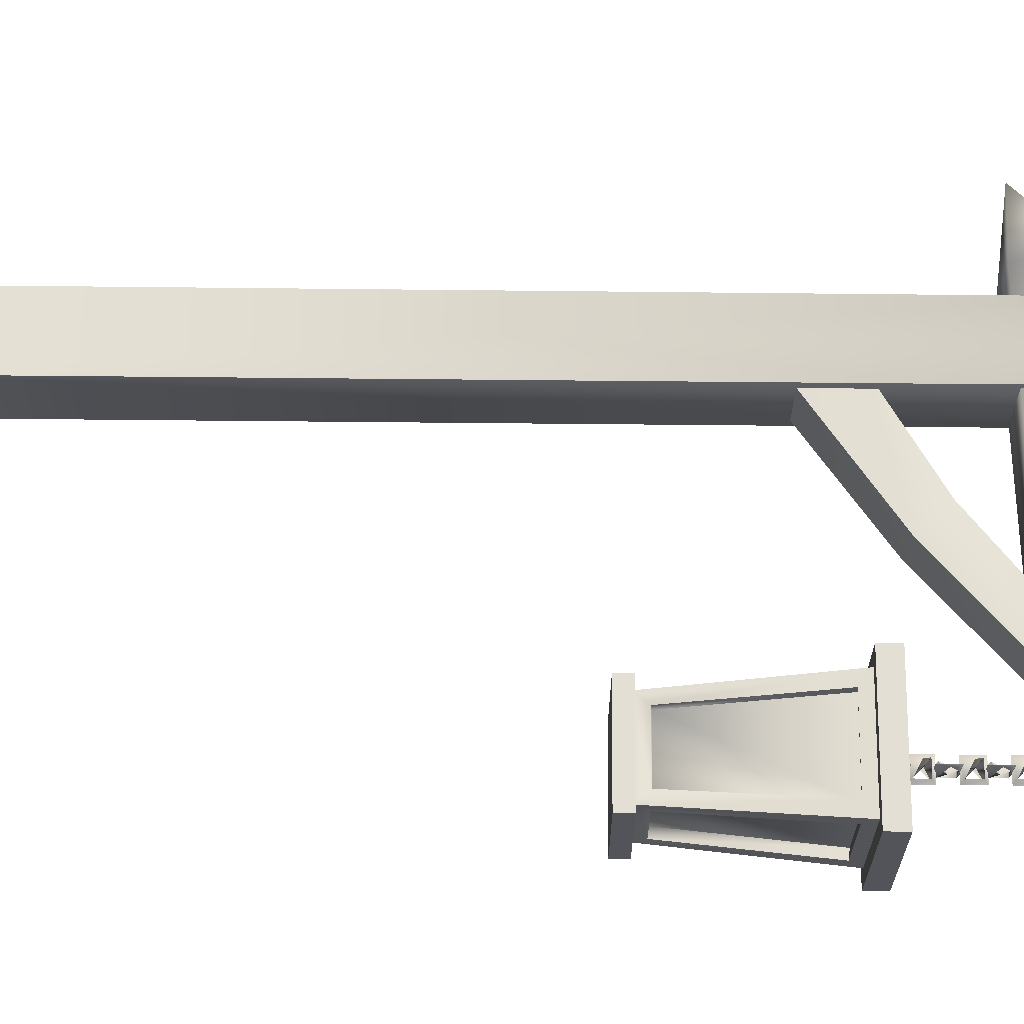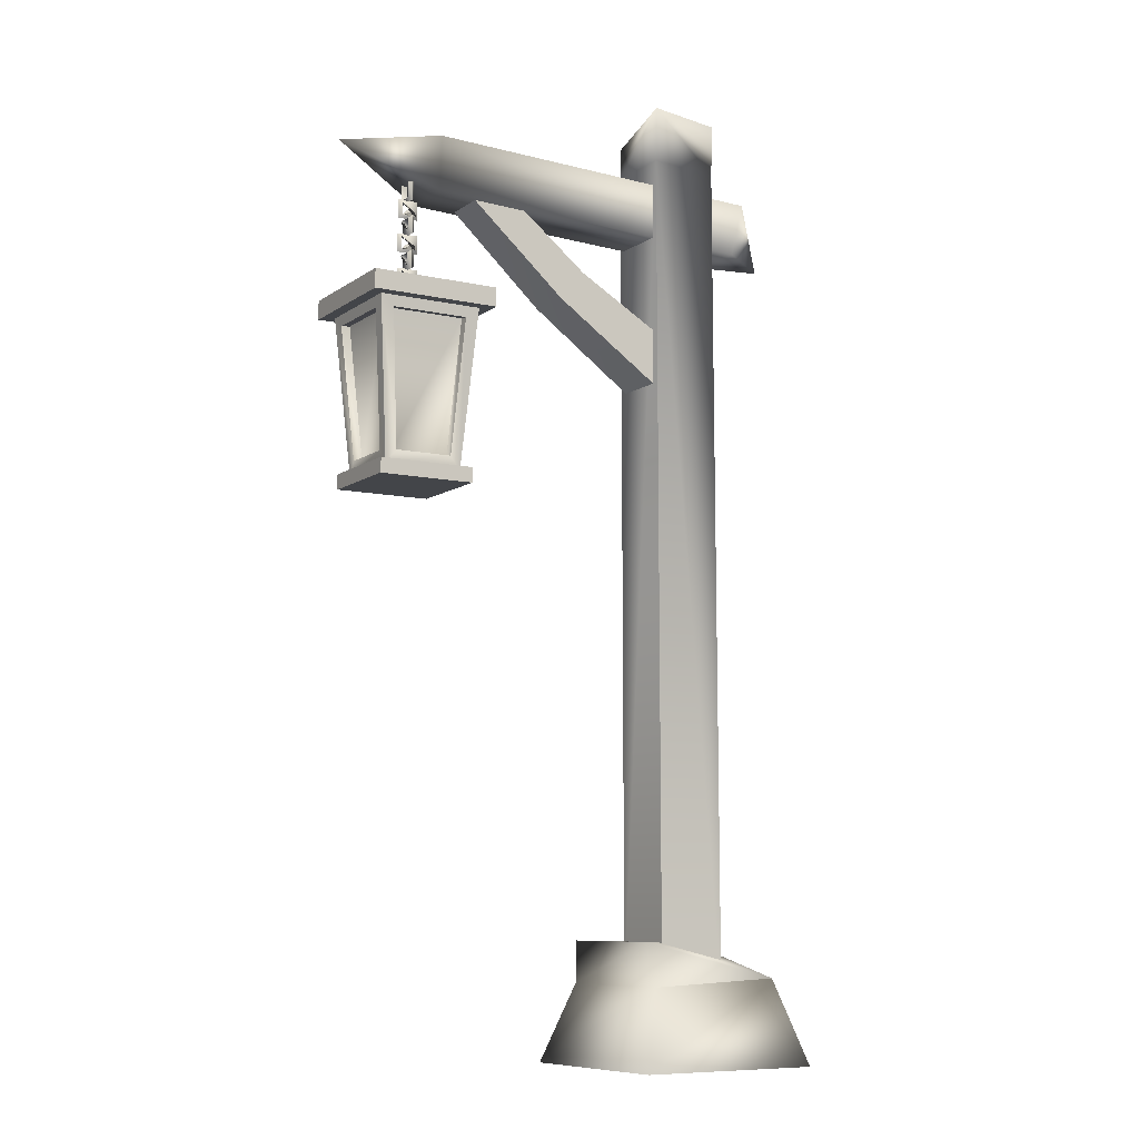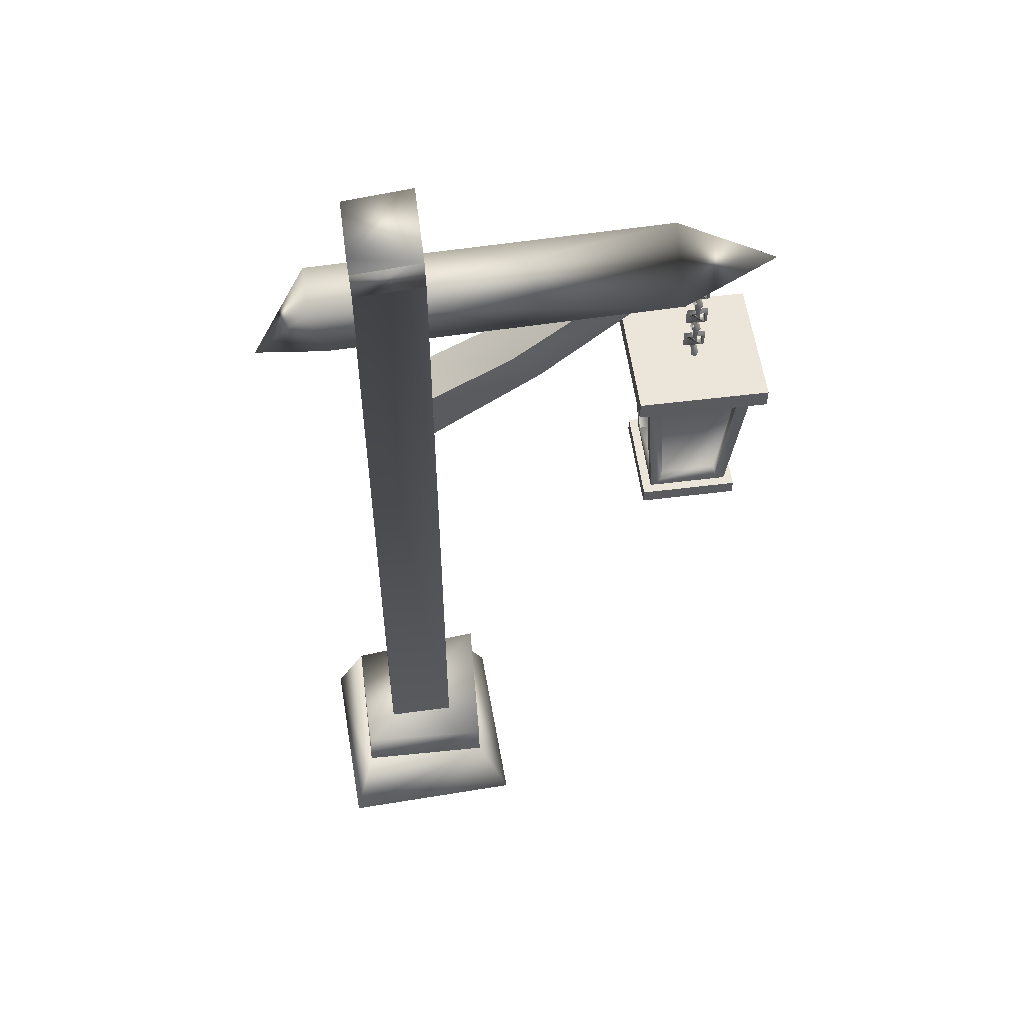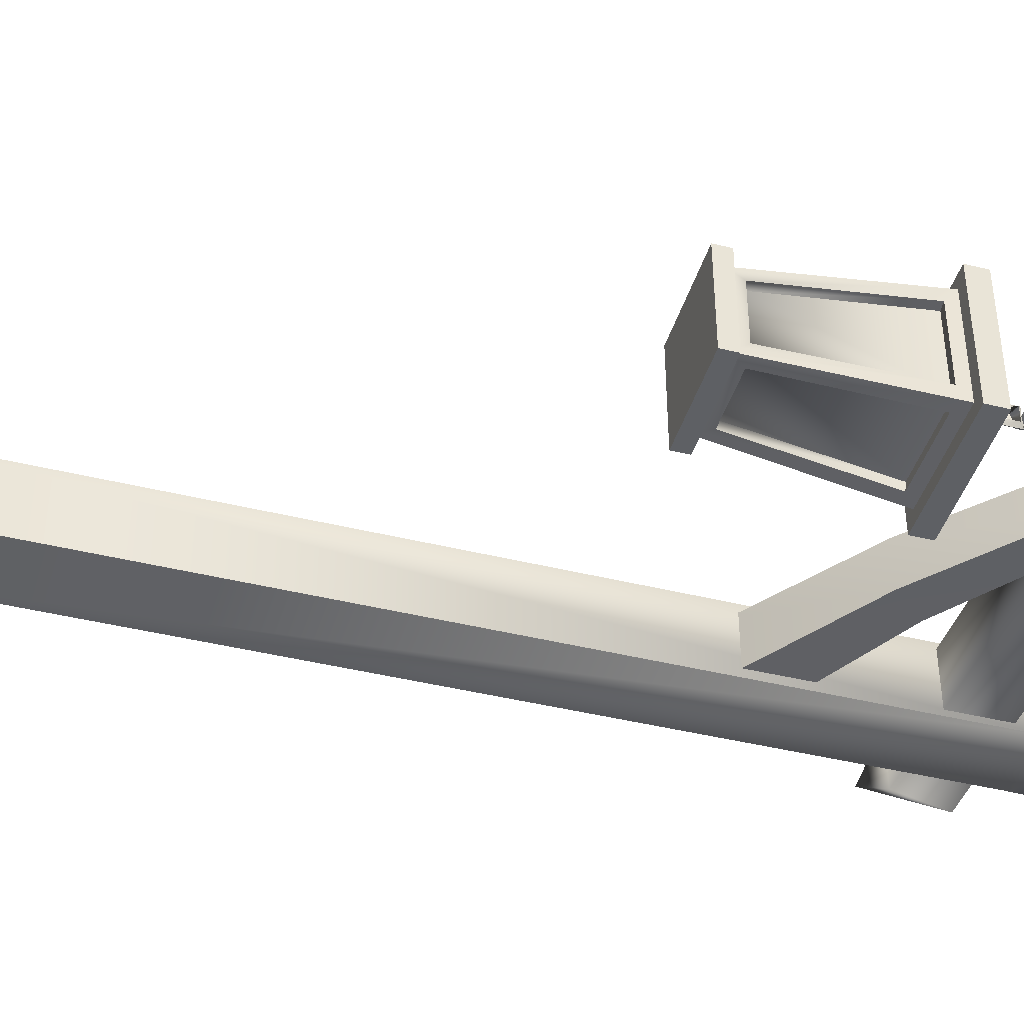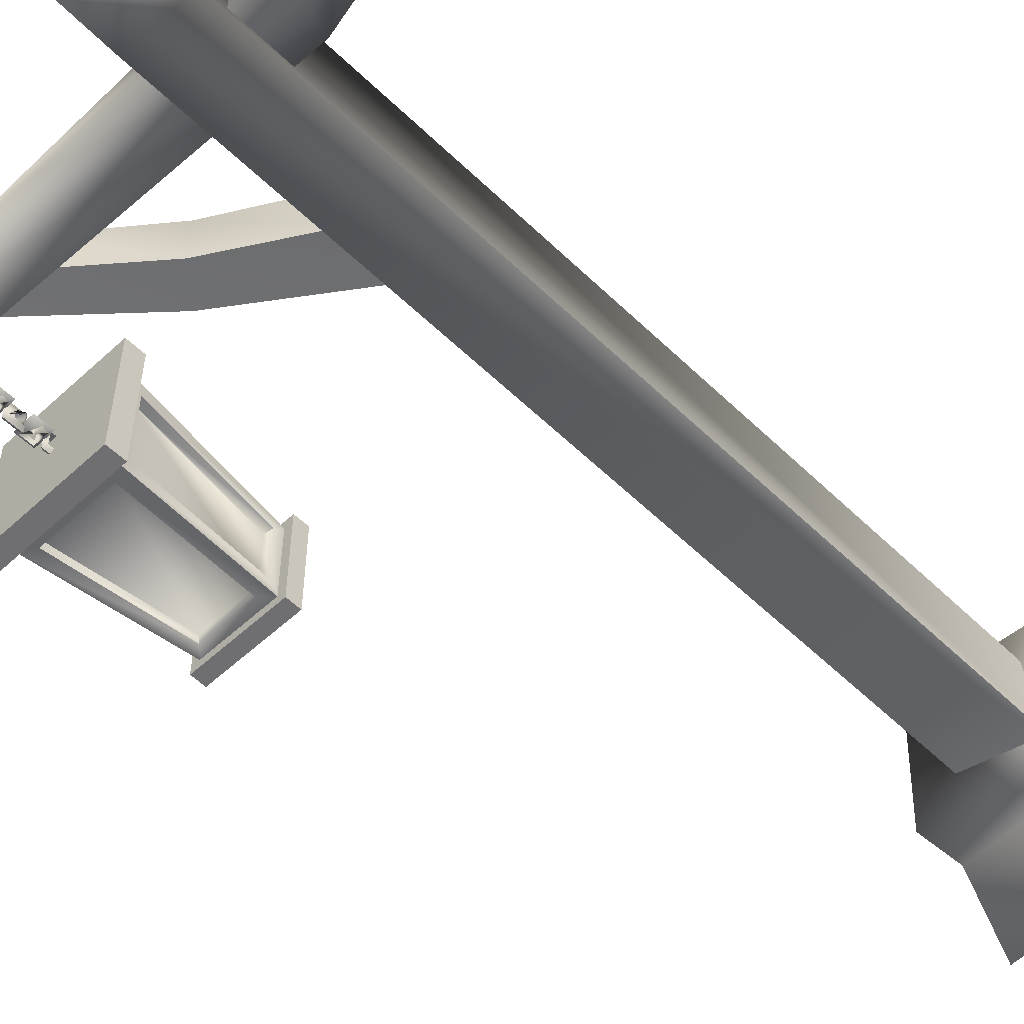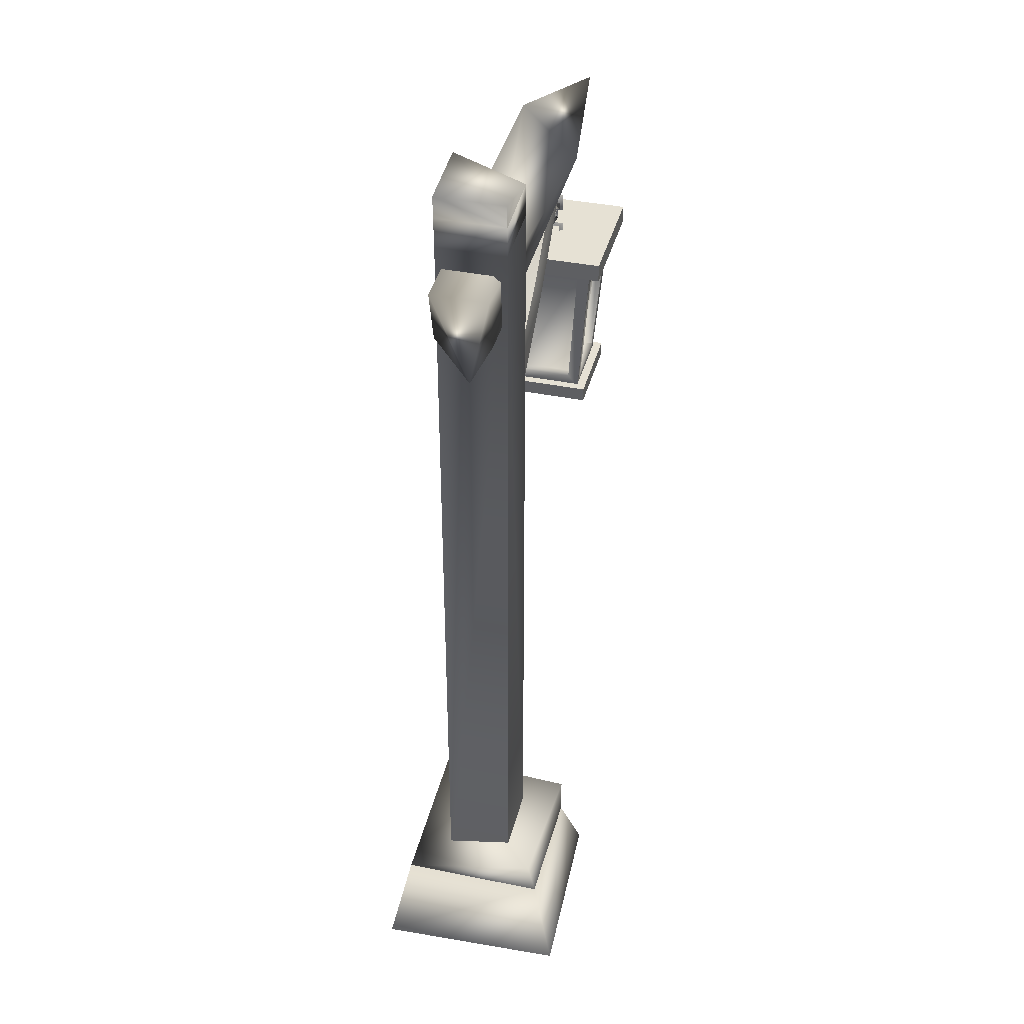
<metadata>
{"format":"obj","ext":"obj","renderer":"f3d","projection":"perspective","resolution":1024,"background":"white","views":[{"elev":66.3,"azim":90.5,"up":"+Z"},{"elev":-8.8,"azim":149.6,"up":"+Y"},{"elev":55.6,"azim":-7.5,"up":"+Y"},{"elev":-42.9,"azim":73.6,"up":"+Z"},{"elev":-54.7,"azim":-135.7,"up":"+Z"},{"elev":39.1,"azim":-75.7,"up":"+Y"}]}
</metadata>
<code>
v 1.29 3.509 -0.05448
v 1.304 3.521 -0.04092
v 1.276 3.521 -0.04092
v 1.29 3.587 -0.05448
v 1.304 3.587 -0.04092
v 1.276 3.587 -0.04092
v 1.29 3.587 0.03591
v 1.304 3.587 0.02235
v 1.276 3.587 0.02235
v 1.29 3.509 0.03591
v 1.304 3.521 0.02235
v 1.276 3.521 0.02235
v -0.141 0.2691 0.1382
v -0.1399 4.057 0.1382
v -0.141 0.2691 -0.1568
v -0.1399 4.057 -0.1568
v 0.154 0.2691 0.1382
v 0.154 0.2691 -0.1568
v 0.153 4.092 -0.1568
v 0.08138 3.05 0.1028
v 0.08138 3.05 -0.1214
v 0.1187 2.828 0.1028
v 0.1187 2.828 -0.1214
v 0.8876 3.611 0.08362
v 0.8876 3.611 -0.1022
v 1.071 3.58 0.08362
v 1.071 3.58 -0.1022
v 1.018 3.035 0.2664
v 1.018 3.035 -0.285
v 1.562 3.035 0.2664
v 1.562 3.035 -0.285
v 1.018 3.115 0.2664
v 1.018 3.115 -0.285
v 1.562 3.115 0.2664
v 1.562 3.115 -0.285
v 1.086 2.374 0.1974
v 1.086 2.374 -0.216
v 1.494 2.374 0.1974
v 1.494 2.374 -0.216
v 1.086 2.31 0.1974
v 1.086 2.31 -0.216
v 1.494 2.31 0.1974
v 1.494 2.31 -0.216
v 1.456 2.361 -0.1775
v 1.456 2.361 0.1589
v 1.124 2.361 -0.1775
v 1.124 2.361 0.1589
v 1.511 3.046 -0.2337
v 1.511 3.046 0.2151
v 1.069 3.046 -0.2337
v 1.069 3.046 0.2151
v 1.245 3.437 -0.009289
v 1.258 3.449 -0.02304
v 1.245 3.516 -0.009289
v 1.258 3.504 0.004467
v 1.335 3.516 -0.009289
v 1.322 3.504 -0.02304
v 1.322 3.504 0.004467
v 1.335 3.437 -0.009289
v 1.322 3.449 -0.02304
v 1.322 3.449 0.004467
v 1.29 3.364 -0.05448
v 1.304 3.376 -0.04092
v 1.276 3.376 -0.04092
v 1.29 3.443 -0.05448
v 1.304 3.431 -0.04092
v 1.276 3.431 -0.04092
v 1.29 3.443 0.03591
v 1.304 3.431 0.02235
v 1.29 3.364 0.03591
v 1.276 3.376 0.02235
v 1.245 3.291 -0.009289
v 1.258 3.303 -0.02304
v 1.245 3.37 -0.009289
v 1.258 3.359 0.004467
v 1.335 3.37 -0.009289
v 1.322 3.359 -0.02304
v 1.322 3.359 0.004467
v 1.335 3.291 -0.009289
v 1.322 3.303 -0.02304
v 1.322 3.303 0.004467
v 1.276 3.075 0.02235
v 1.304 3.075 0.02235
v 1.29 3.075 0.03591
v 1.276 3.138 0.02235
v 1.304 3.138 0.02235
v 1.29 3.15 0.03591
v 1.276 3.138 -0.04092
v 1.304 3.138 -0.04092
v 1.29 3.15 -0.05448
v 1.276 3.075 -0.04092
v 1.304 3.075 -0.04092
v 1.29 3.075 -0.05448
v 0.6148 3.174 -0.1118
v 0.6148 3.174 0.09323
v 0.5046 3.3 0.09323
v 0.5046 3.3 -0.1118
v 1.29 3.217 -0.05448
v 1.304 3.228 -0.04092
v 1.276 3.228 -0.04092
v 1.29 3.296 -0.05448
v 1.304 3.284 -0.04092
v 1.276 3.284 -0.04092
v 1.29 3.296 0.03591
v 1.304 3.284 0.02235
v 1.29 3.217 0.03591
v 1.276 3.228 0.02235
v 1.245 3.144 -0.009289
v 1.258 3.156 -0.02304
v 1.245 3.223 -0.009289
v 1.258 3.212 0.004467
v 1.335 3.223 -0.009289
v 1.322 3.212 -0.02304
v 1.322 3.212 0.004467
v 1.335 3.144 -0.009289
v 1.322 3.156 -0.02304
v 1.322 3.156 0.004467
v 1.562 3.763 0.08793
v -0.5404 3.505 0.09276
v 1.452 2.989 0.2104
v 1.412 2.418 0.1636
v 1.168 2.418 0.1636
v 1.128 2.989 0.2104
v 1.507 2.989 0.1558
v 1.461 2.418 0.1145
v 1.461 2.418 -0.1331
v 1.507 2.989 -0.1744
v 1.412 2.418 -0.1822
v 1.452 2.989 -0.229
v 1.168 2.418 -0.1822
v 1.128 2.989 -0.229
v 1.119 2.418 -0.1331
v 1.119 2.418 0.1145
v 1.073 2.989 0.1558
v 1.073 2.989 -0.1744
v 1.452 2.993 0.1722
v 1.412 2.422 0.1254
v 1.168 2.422 0.1254
v 1.128 2.993 0.1722
v 1.469 2.993 0.1558
v 1.423 2.422 0.1145
v 1.423 2.422 -0.1331
v 1.469 2.993 -0.1744
v 1.412 2.422 -0.144
v 1.452 2.993 -0.1908
v 1.168 2.422 -0.144
v 1.128 2.993 -0.1908
v 1.157 2.422 -0.1331
v 1.157 2.422 0.1145
v 1.111 2.993 0.1558
v 1.111 2.993 -0.1744
v 1.203 3.544 -0.1311
v 1.203 3.544 0.1125
v 1.194 3.779 -0.1311
v -0.137 3.961 0.1382
v -0.137 3.961 -0.1568
v 0.1552 3.99 0.1382
v -0.1331 3.83 -0.1568
v 0.1581 3.85 -0.1568
v 0.1581 3.85 0.1382
v -0.1331 3.83 0.1382
v -0.258 3.494 0.1125
v -0.3146 3.729 -0.1311
v -0.3146 3.729 0.1125
v -0.258 3.494 -0.1311
v -0.3829 -0.03626 0.4133
v -0.416 -0.03626 -0.3987
v 0.4291 -0.03626 0.3801
v 0.3959 -0.03626 -0.4319
v -0.275 0.4611 0.2732
v -0.282 0.3242 0.3064
v -0.282 0.3242 -0.3249
v 0.295 0.297 0.3064
v 0.295 0.297 -0.3249
v 0.3213 0.4775 -0.2978
v 0.2941 0.4752 0.3064
g ungrouped
f 129 128 144
f 129 144 145
f 122 121 137
f 122 137 138
f 121 120 136
f 121 136 137
f 132 133 149
f 132 149 148
f 120 123 139
f 120 139 136
f 128 130 146
f 128 146 144
f 125 126 142
f 125 142 141
f 123 122 138
f 123 138 139
f 131 129 145
f 131 145 147
f 130 131 147
f 130 147 146
g lumiere
f 138 137 136
f 138 136 139
f 141 142 143
f 141 143 140
f 144 146 147
f 144 147 145
f 148 149 150
f 148 150 151
g bois
f 163 164 154
f 17 161 13
f 18 159 17
f 161 158 15
f 15 158 159
f 15 159 18
f 13 161 15
f 159 160 17
f 164 162 153
f 164 153 154
f 165 163 154
f 165 154 152
f 17 160 161
f 162 152 153
f 165 152 162
g bois2
f 94 25 27
f 23 21 97
f 23 97 94
f 20 22 95
f 20 95 96
f 21 20 96
f 21 96 97
f 22 23 94
f 22 94 95
f 95 94 27
f 95 27 26
f 97 96 24
f 97 24 25
f 96 95 26
f 96 26 24
f 94 97 25
g fer1
f 49 123 120
f 47 45 121
f 47 121 122
f 45 49 120
f 45 120 121
f 45 44 126
f 45 126 125
f 49 45 125
f 49 125 124
f 155 14 16
f 155 16 156
f 156 16 19
f 48 49 124
f 48 124 127
f 124 125 141
f 124 141 140
f 19 14 157
f 46 50 131
f 157 14 155
f 46 131 130
f 50 48 129
f 50 129 131
f 44 46 130
f 44 130 128
f 47 51 134
f 47 134 133
f 50 46 132
f 50 132 135
f 46 47 133
f 46 133 132
f 126 127 143
f 41 43 42
f 41 42 40
f 35 33 32
f 35 32 34
f 31 30 28
f 31 28 29
f 28 30 34
f 28 34 32
f 31 29 33
f 31 33 35
f 30 31 35
f 30 35 34
f 29 28 32
f 29 32 33
f 37 36 38
f 37 38 39
f 39 38 42
f 39 42 43
f 36 37 41
f 36 41 40
f 38 36 40
f 38 40 42
f 37 39 43
f 37 43 41
f 44 48 127
f 44 127 126
f 51 47 122
f 51 122 123
f 48 44 128
f 48 128 129
f 51 50 135
f 51 135 134
f 126 143 142
f 133 134 150
f 133 150 149
f 127 124 140
f 127 140 143
f 134 135 151
f 134 151 150
f 135 132 148
f 135 148 151
f 153 152 118
f 19 157 160
f 155 156 158
f 160 155 161
f 159 19 160
f 19 16 14
f 158 19 159
f 161 155 158
f 156 19 158
f 157 155 160
f 164 163 119
f 49 51 123
f 154 153 118
f 154 118 152
f 162 164 119
f 165 119 163
f 162 119 165
g fer2
f 113 116 117
f 85 84 87
f 168 173 166
f 113 117 114
f 168 174 173
f 114 117 115
f 108 110 113
f 174 169 172
f 109 113 111
f 103 107 106
f 103 104 101
f 103 106 104
f 108 113 109
f 99 102 103
f 109 111 117
f 67 70 68
f 53 55 61
f 69 71 67
f 115 108 109
f 57 61 58
f 58 61 59
f 63 67 64
f 57 60 61
f 63 64 71
f 63 66 67
f 115 109 116
f 62 66 63
f 67 68 65
f 110 112 113
f 67 71 70
f 62 71 64
f 111 112 110
f 68 70 63
f 87 84 83
f 99 103 100
f 81 75 74
f 72 77 73
f 174 168 169
f 69 63 71
f 80 73 81
f 73 75 81
f 64 67 65
f 113 114 111
f 107 98 106
f 71 62 70
f 117 110 108
f 65 69 66
f 79 72 73
f 175 174 172
f 66 69 67
f 106 98 99
f 68 63 69
f 166 173 171
f 111 114 112
f 65 68 69
f 73 77 75
f 79 81 72
f 72 74 77
f 79 73 80
f 75 78 76
f 98 107 100
f 77 81 78
f 75 76 74
f 100 103 101
f 93 89 92
f 78 81 79
f 173 174 175
f 171 173 176
f 101 104 105
f 89 85 88
f 92 89 88
f 81 74 72
f 116 109 117
f 112 116 113
f 74 76 77
f 88 85 90
f 52 54 57
f 76 80 77
f 77 78 75
f 99 100 107
f 59 61 52
f 98 102 99
f 77 80 81
f 11 2 3
f 1 2 11
f 9 10 7
f 7 10 11
f 59 52 53
f 3 6 4
f 2 6 3
f 102 105 103
f 115 117 108
f 59 53 60
f 104 99 105
f 167 172 169
f 101 105 102
f 105 99 107
f 105 107 103
f 55 58 56
f 55 56 54
f 61 54 52
f 54 56 57
f 56 60 57
f 61 55 54
f 57 58 55
f 4 5 1
f 1 3 4
f 90 89 93
f 93 91 90
f 12 10 9
f 9 8 12
f 83 82 86
f 86 87 83
f 171 170 172
f 172 167 171
f 12 11 3
f 3 1 12
f 86 85 89
f 89 90 86
f 79 80 76
f 76 78 79
f 115 116 112
f 112 114 115
f 59 60 56
f 56 58 59
f 98 100 101
f 101 102 98
f 62 64 65
f 65 66 62
f 10 12 1
f 1 11 10
f 87 86 90
f 90 85 87
f 11 12 8
f 8 7 11
f 2 1 5
f 5 6 2
f 82 84 85
f 85 86 82
f 88 90 91
f 91 92 88
f 166 171 167
f 60 53 61
f 70 62 63
f 117 111 110
f 52 57 53
f 53 57 55
f 176 173 175
f 170 175 172
f 104 106 99
f 176 175 170
f 176 170 171

</code>
